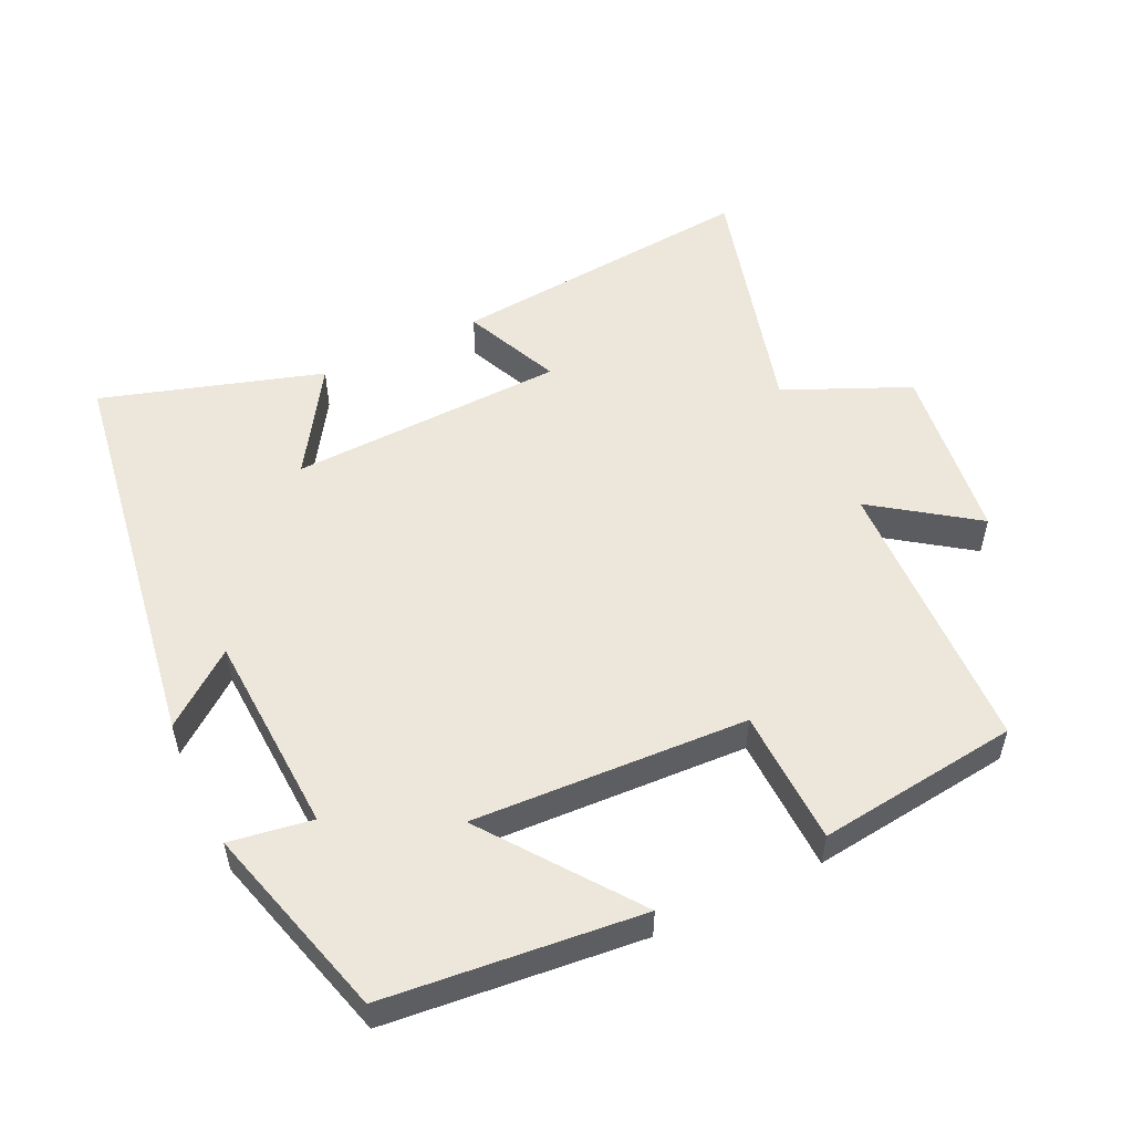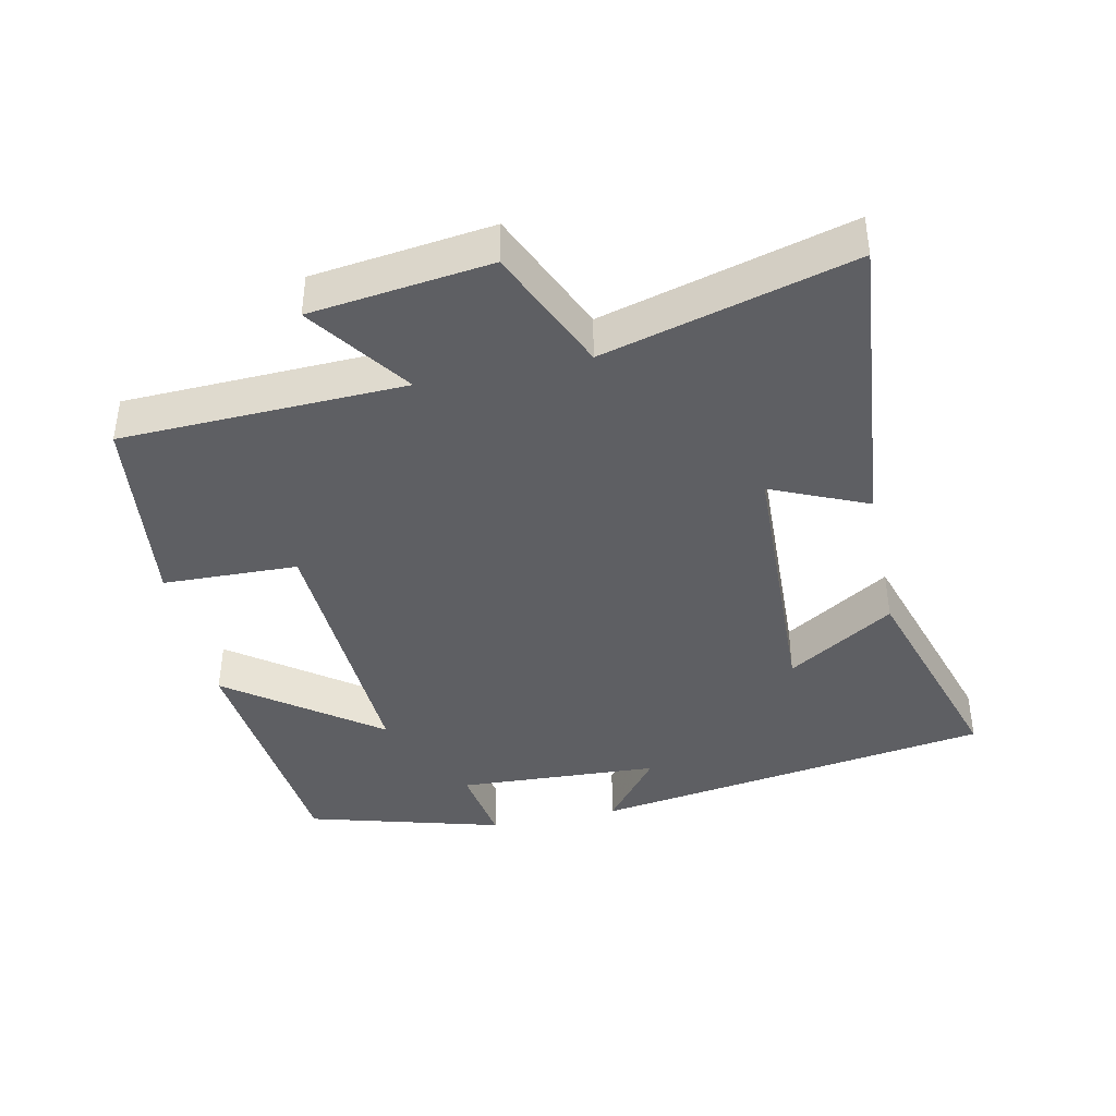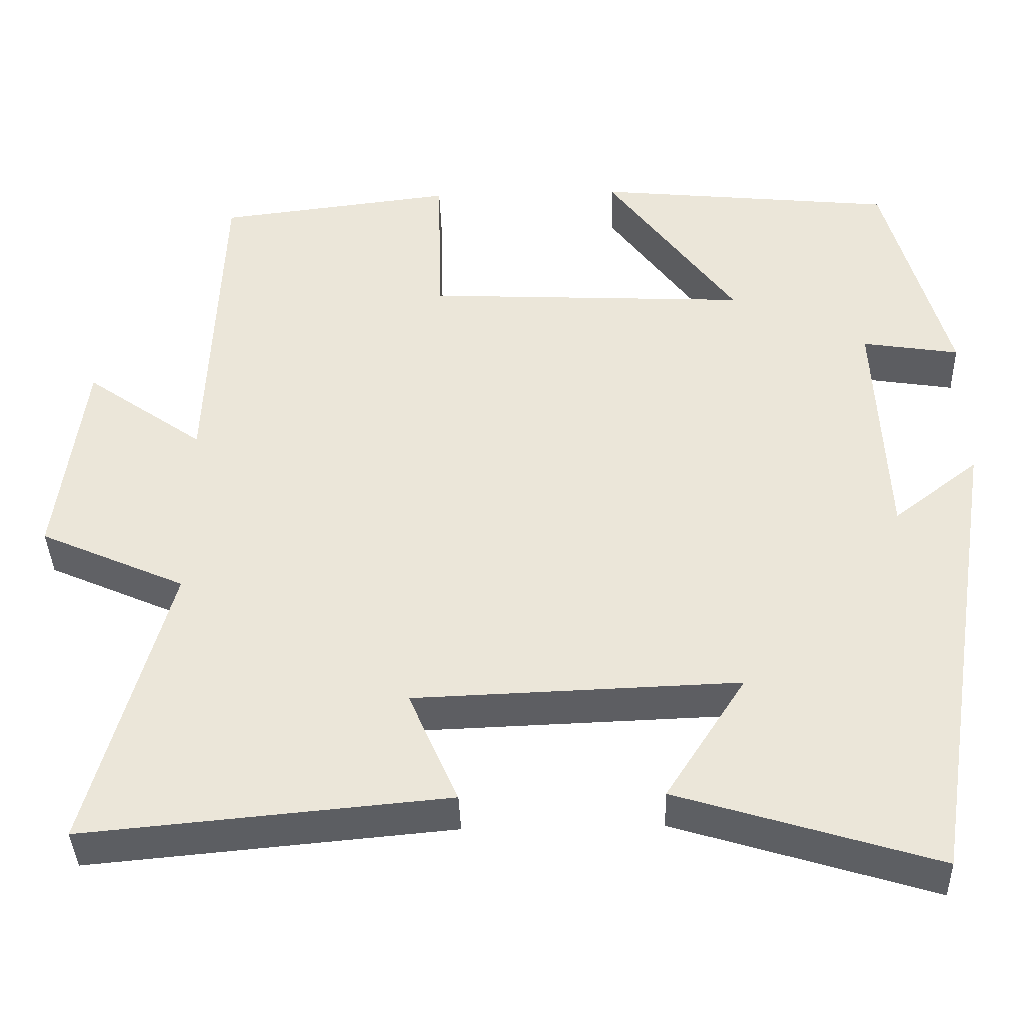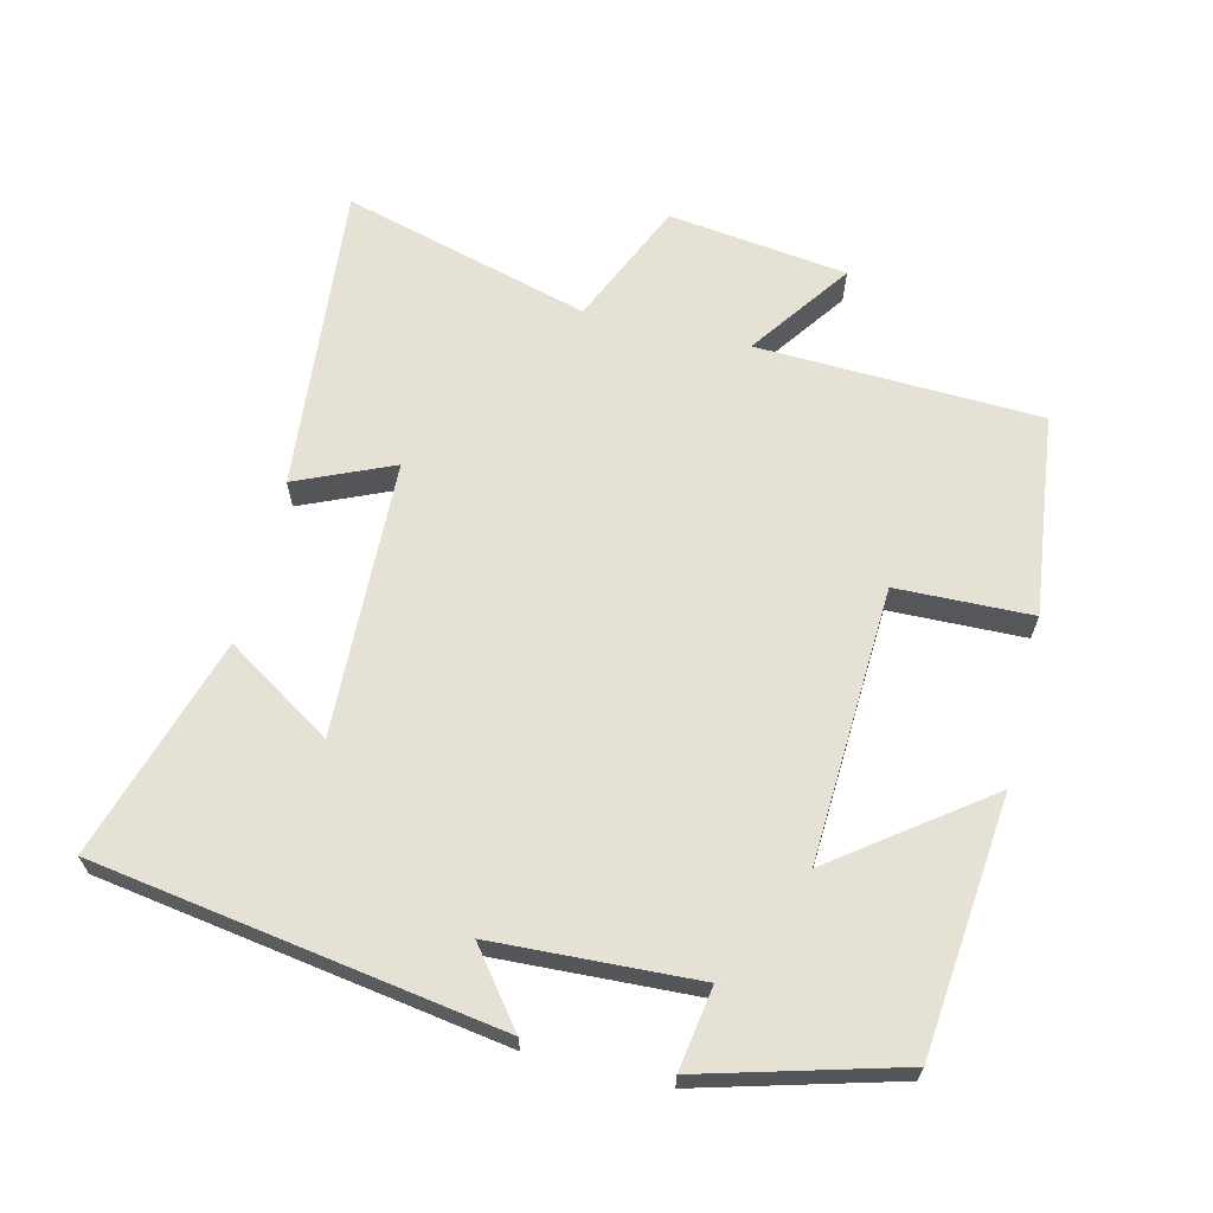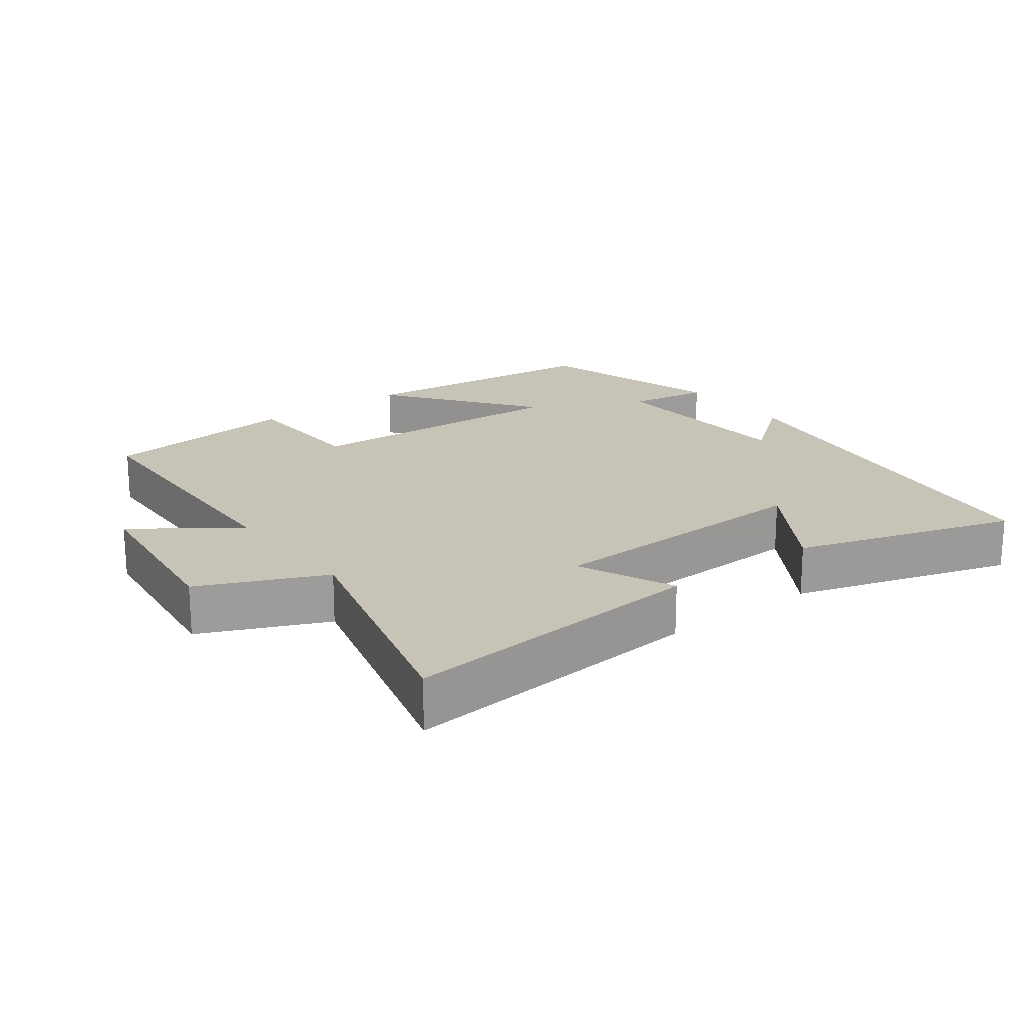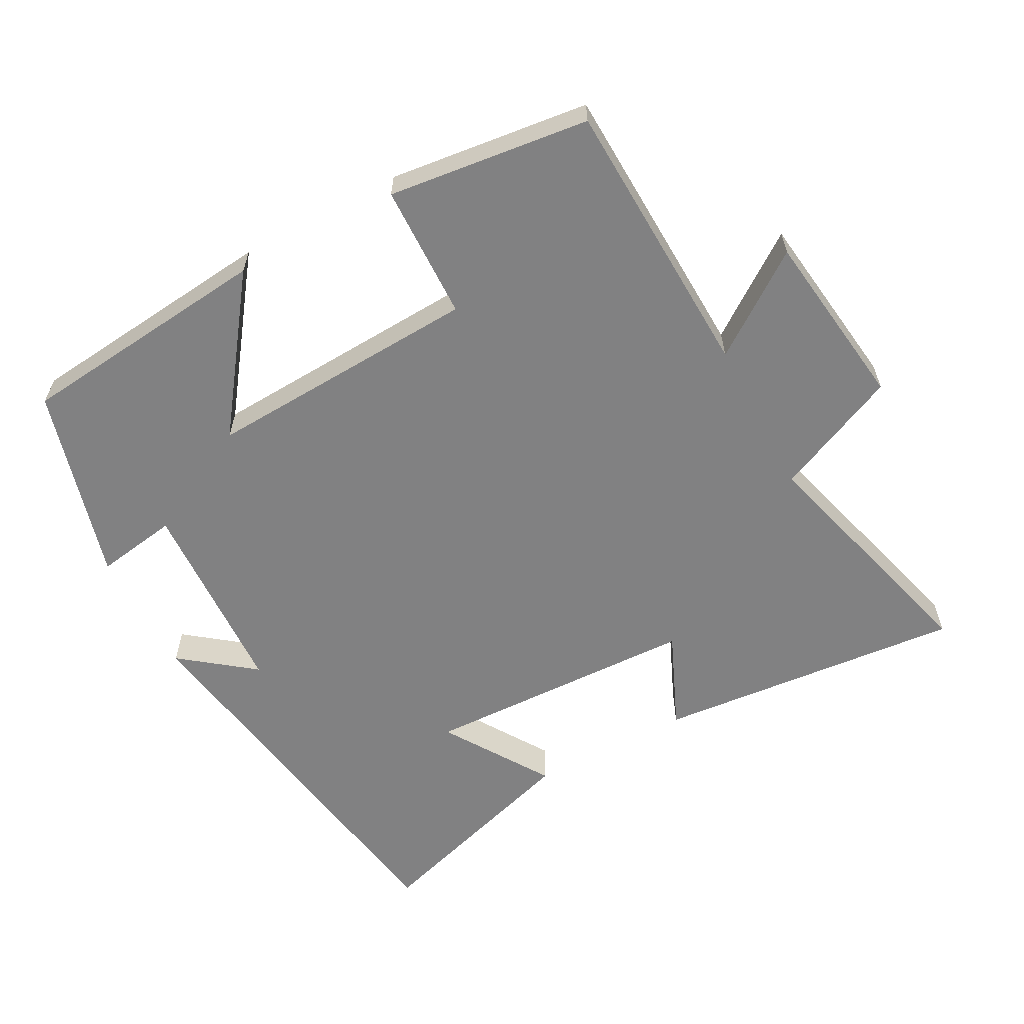
<metadata>
{"format":"obj","ext":"obj","renderer":"f3d","projection":"perspective","resolution":1024,"background":"white","views":[{"elev":53.4,"azim":-25.6,"up":"+Y"},{"elev":-40.8,"azim":101.9,"up":"+Y"},{"elev":-38.9,"azim":-178.2,"up":"+Z"},{"elev":65.1,"azim":-76.4,"up":"+Y"},{"elev":19.7,"azim":142.8,"up":"+Y"},{"elev":-60.4,"azim":28.2,"up":"+Y"}]}
</metadata>
<code>
v -0.408 0.07 -0.599
v -0.5 0.07 -0.015
v -0.395 0.07 -0.096
v -0.381 0.07 0.198
v -0.5 0.07 0.179
v -0.422 0.07 0.462
v -0.052 0.07 0.5
v -0.211 0.07 0.284
v 0.187 0.07 0.304
v 0.192 0.07 0.5
v 0.484 0.07 0.465
v 0.5 0.07 0.054
v 0.646 0.07 0.158
v 0.68 0.07 -0.102
v 0.5 0.07 -0.182
v 0.599 0.07 -0.541
v 0.151 0.07 -0.5
v 0.212 0.07 -0.36
v -0.188 0.07 -0.346
v -0.089 0.07 -0.5
v -0.408 0 -0.599
v -0.5 0 -0.015
v -0.395 0 -0.096
v -0.381 0 0.198
v -0.5 0 0.179
v -0.422 0 0.462
v -0.052 0 0.5
v -0.211 0 0.284
v 0.187 0 0.304
v 0.192 0 0.5
v 0.484 0 0.465
v 0.5 0 0.054
v 0.646 0 0.158
v 0.68 0 -0.102
v 0.5 0 -0.182
v 0.599 0 -0.541
v 0.151 0 -0.5
v 0.212 0 -0.36
v -0.188 0 -0.346
v -0.089 0 -0.5
f 19 20 1 2
f 15 16 17 18
f 15 18 19
f 12 13 14 15
f 9 10 11 12
f 8 9 12 15
f 5 6 7 8
f 4 5 8
f 3 4 8 15
f 19 2 3
f 3 15 19
f 22 21 40 39
f 38 37 36 35
f 39 38 35
f 35 34 33 32
f 32 31 30 29
f 35 32 29 28
f 28 27 26 25
f 28 25 24
f 35 28 24 23
f 23 22 39
f 39 35 23
f 1 21 22 2
f 2 22 23 3
f 3 23 24 4
f 4 24 25 5
f 5 25 26 6
f 6 26 27 7
f 7 27 28 8
f 8 28 29 9
f 9 29 30 10
f 10 30 31 11
f 11 31 32 12
f 12 32 33 13
f 13 33 34 14
f 14 34 35 15
f 15 35 36 16
f 16 36 37 17
f 17 37 38 18
f 18 38 39 19
f 19 39 40 20
f 20 40 21 1

</code>
